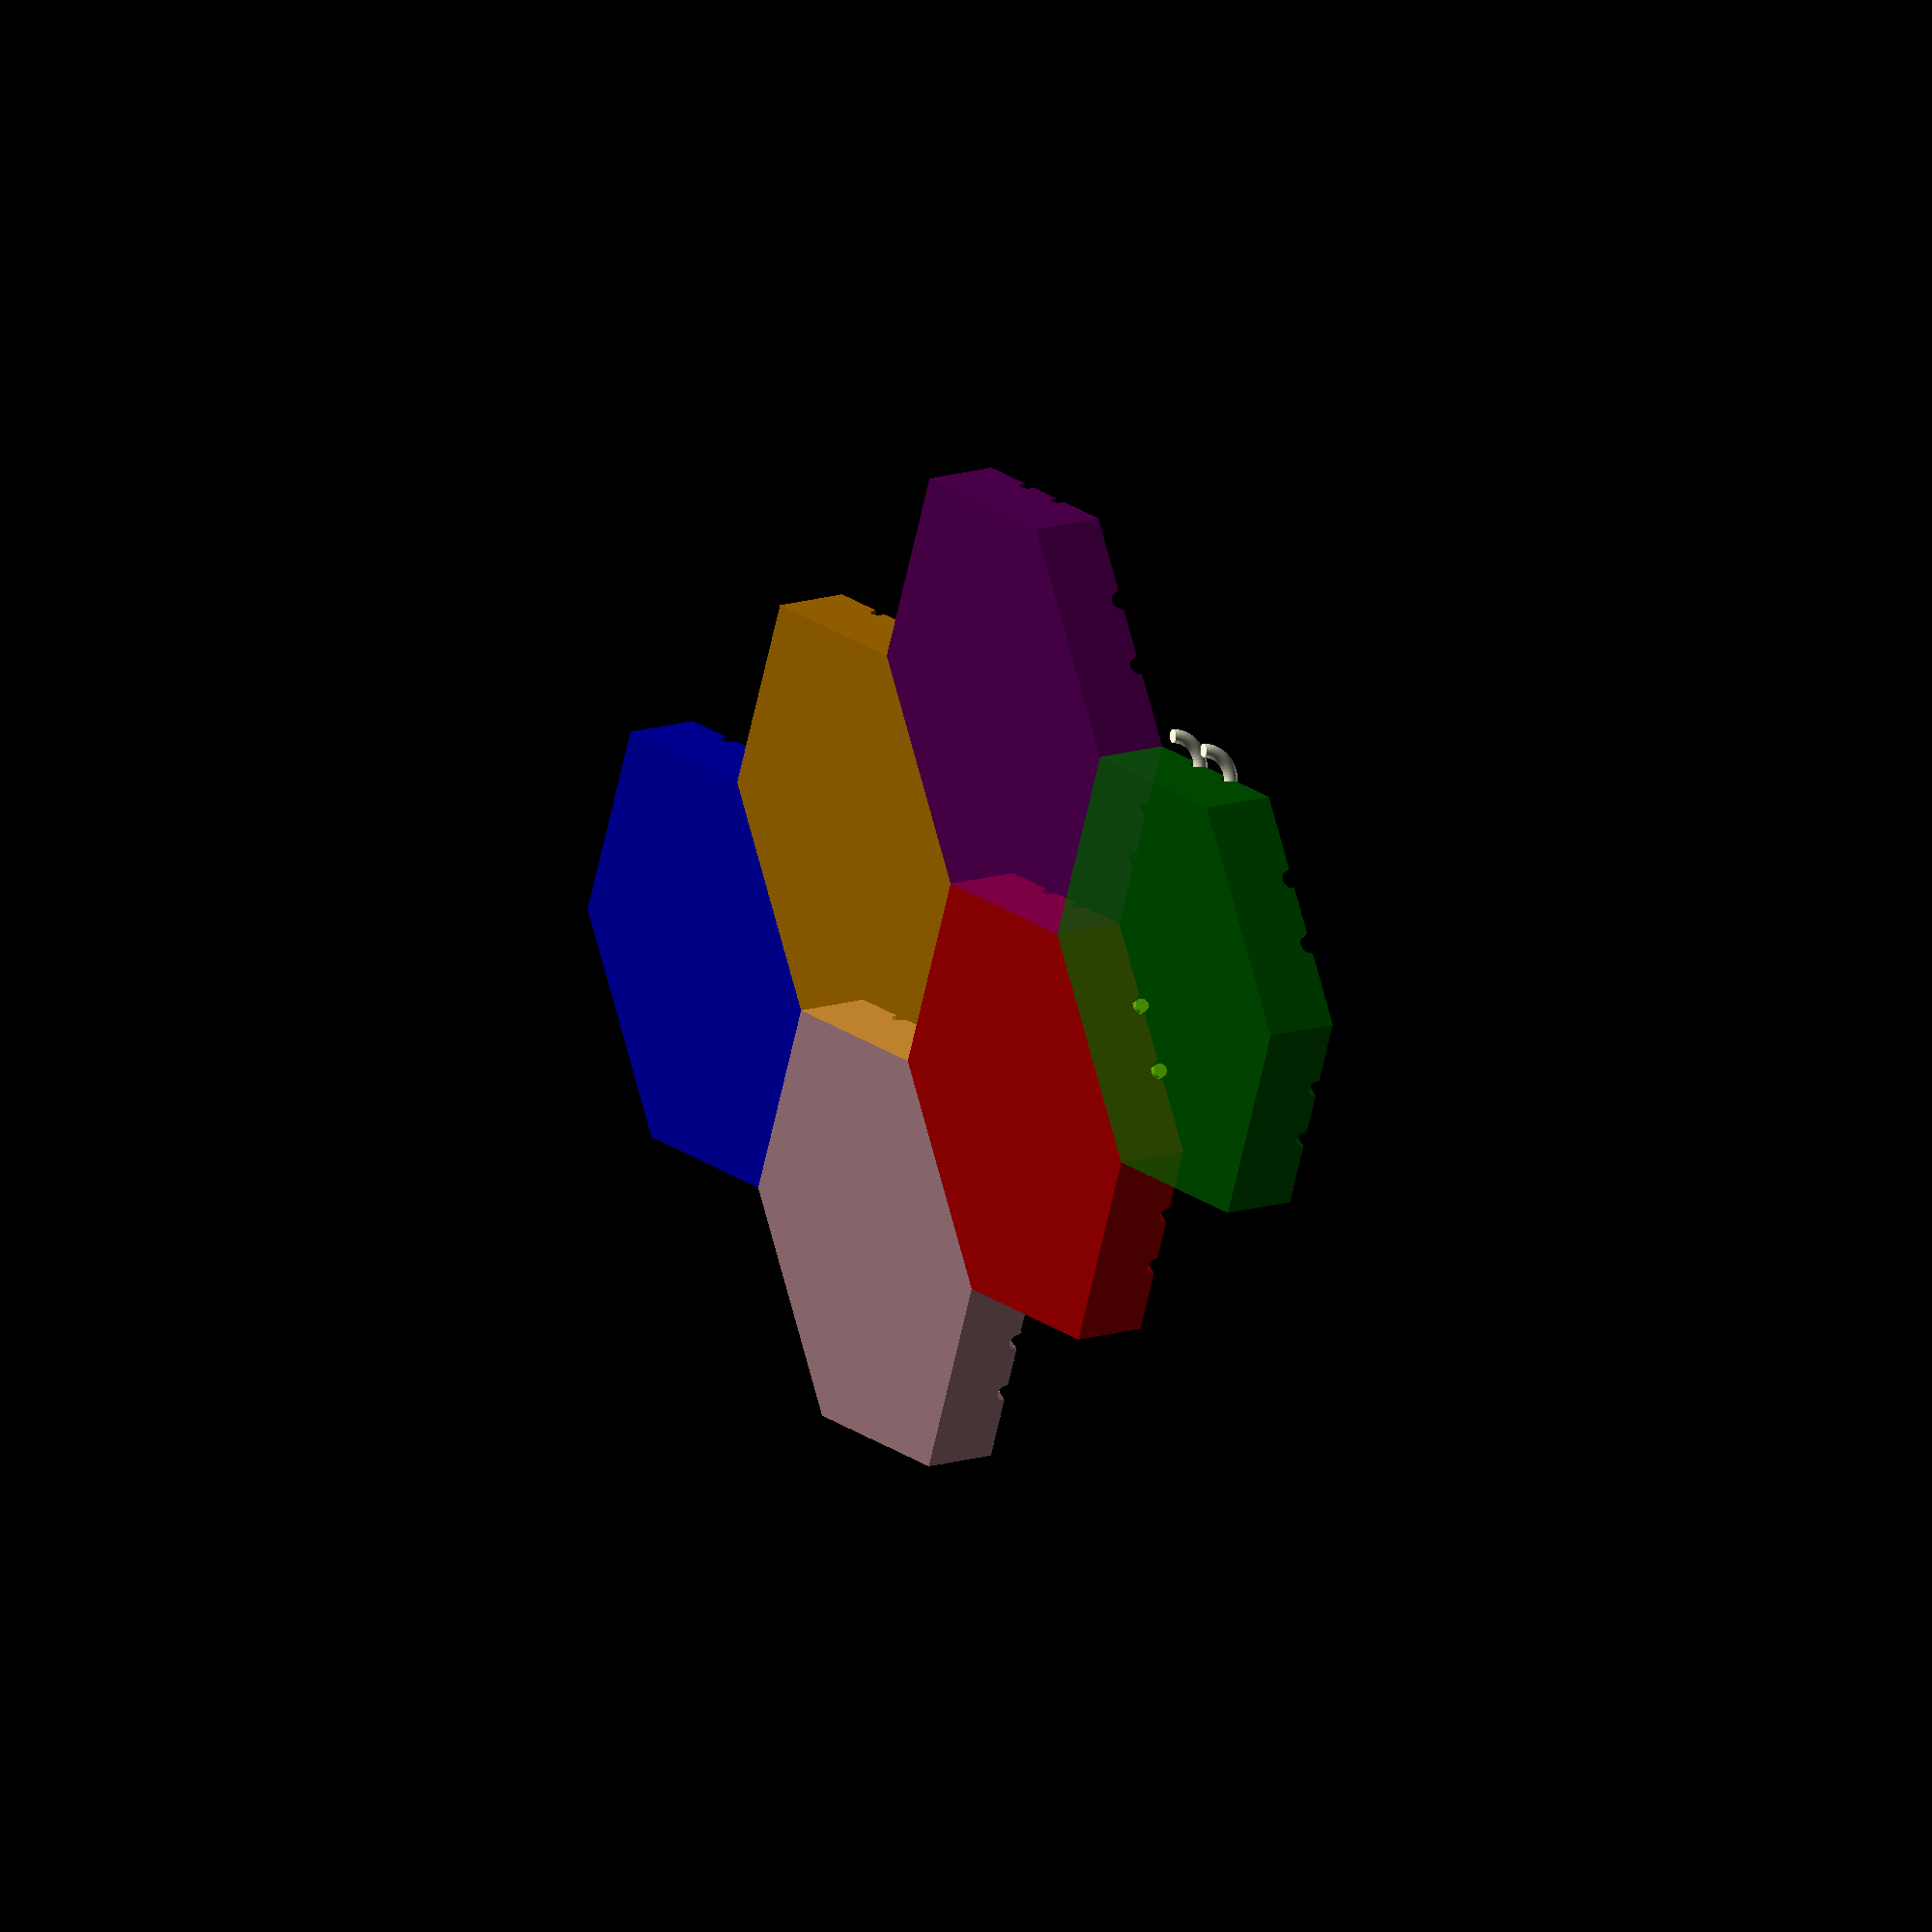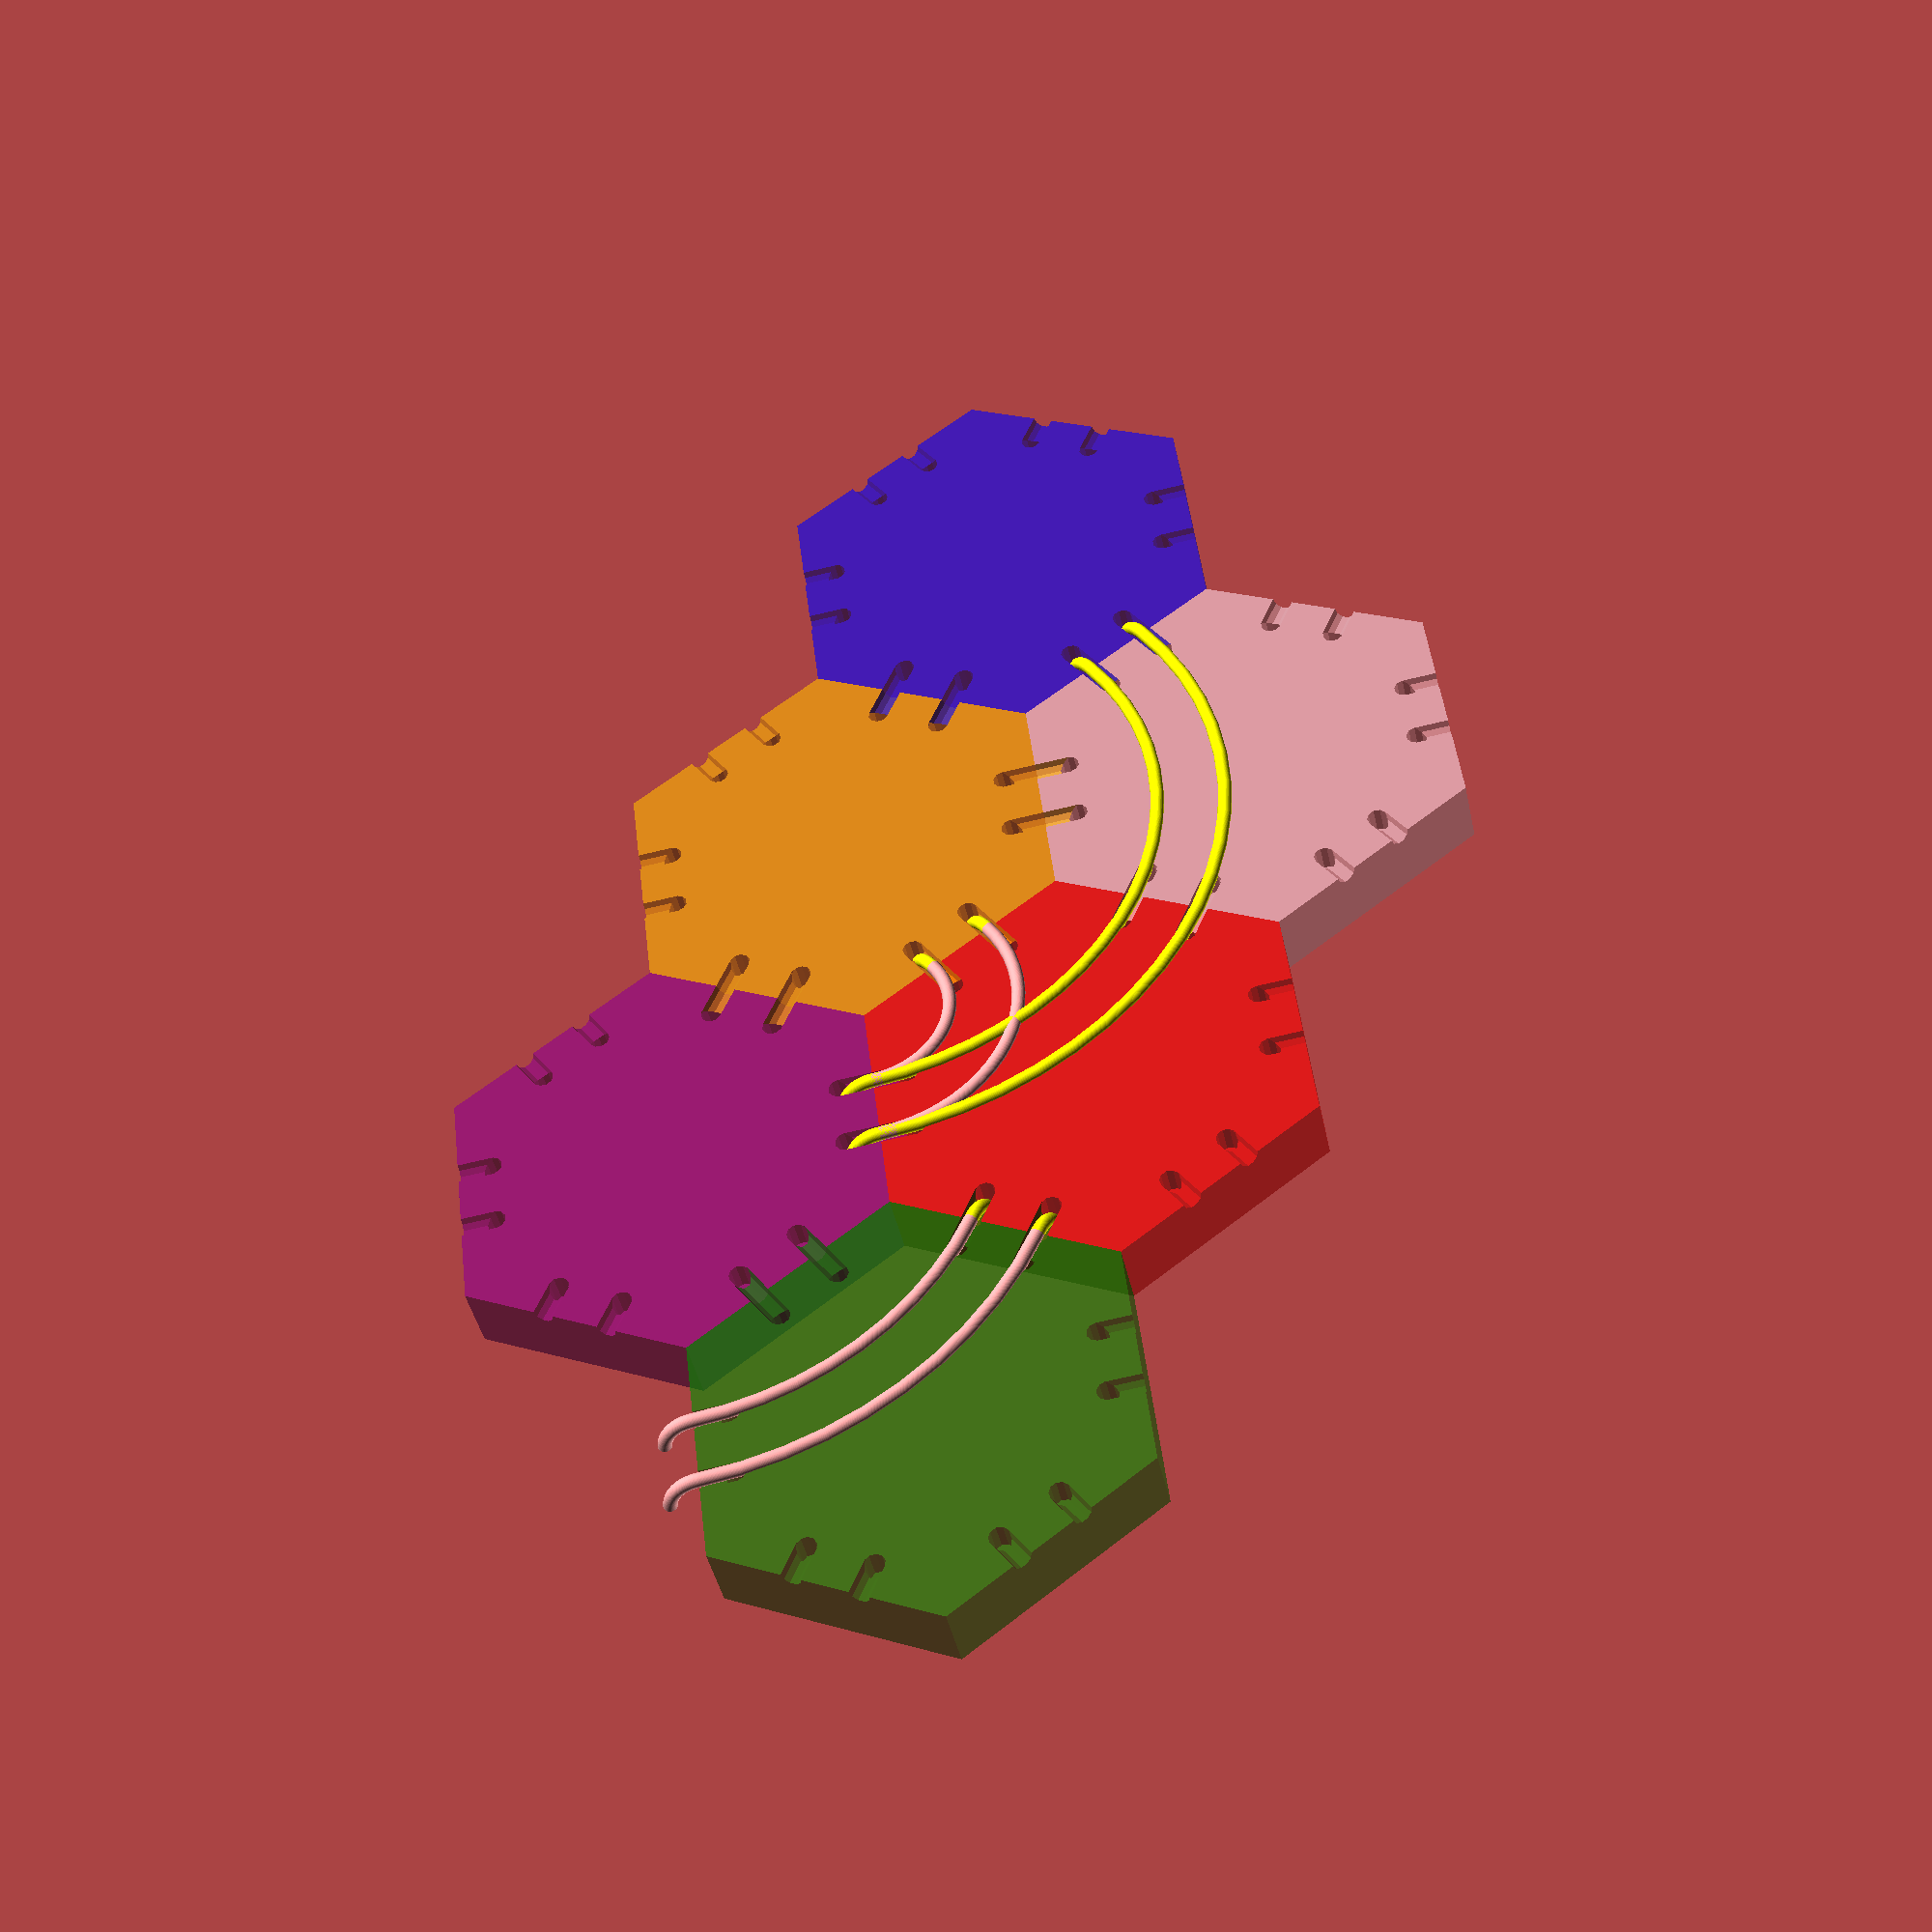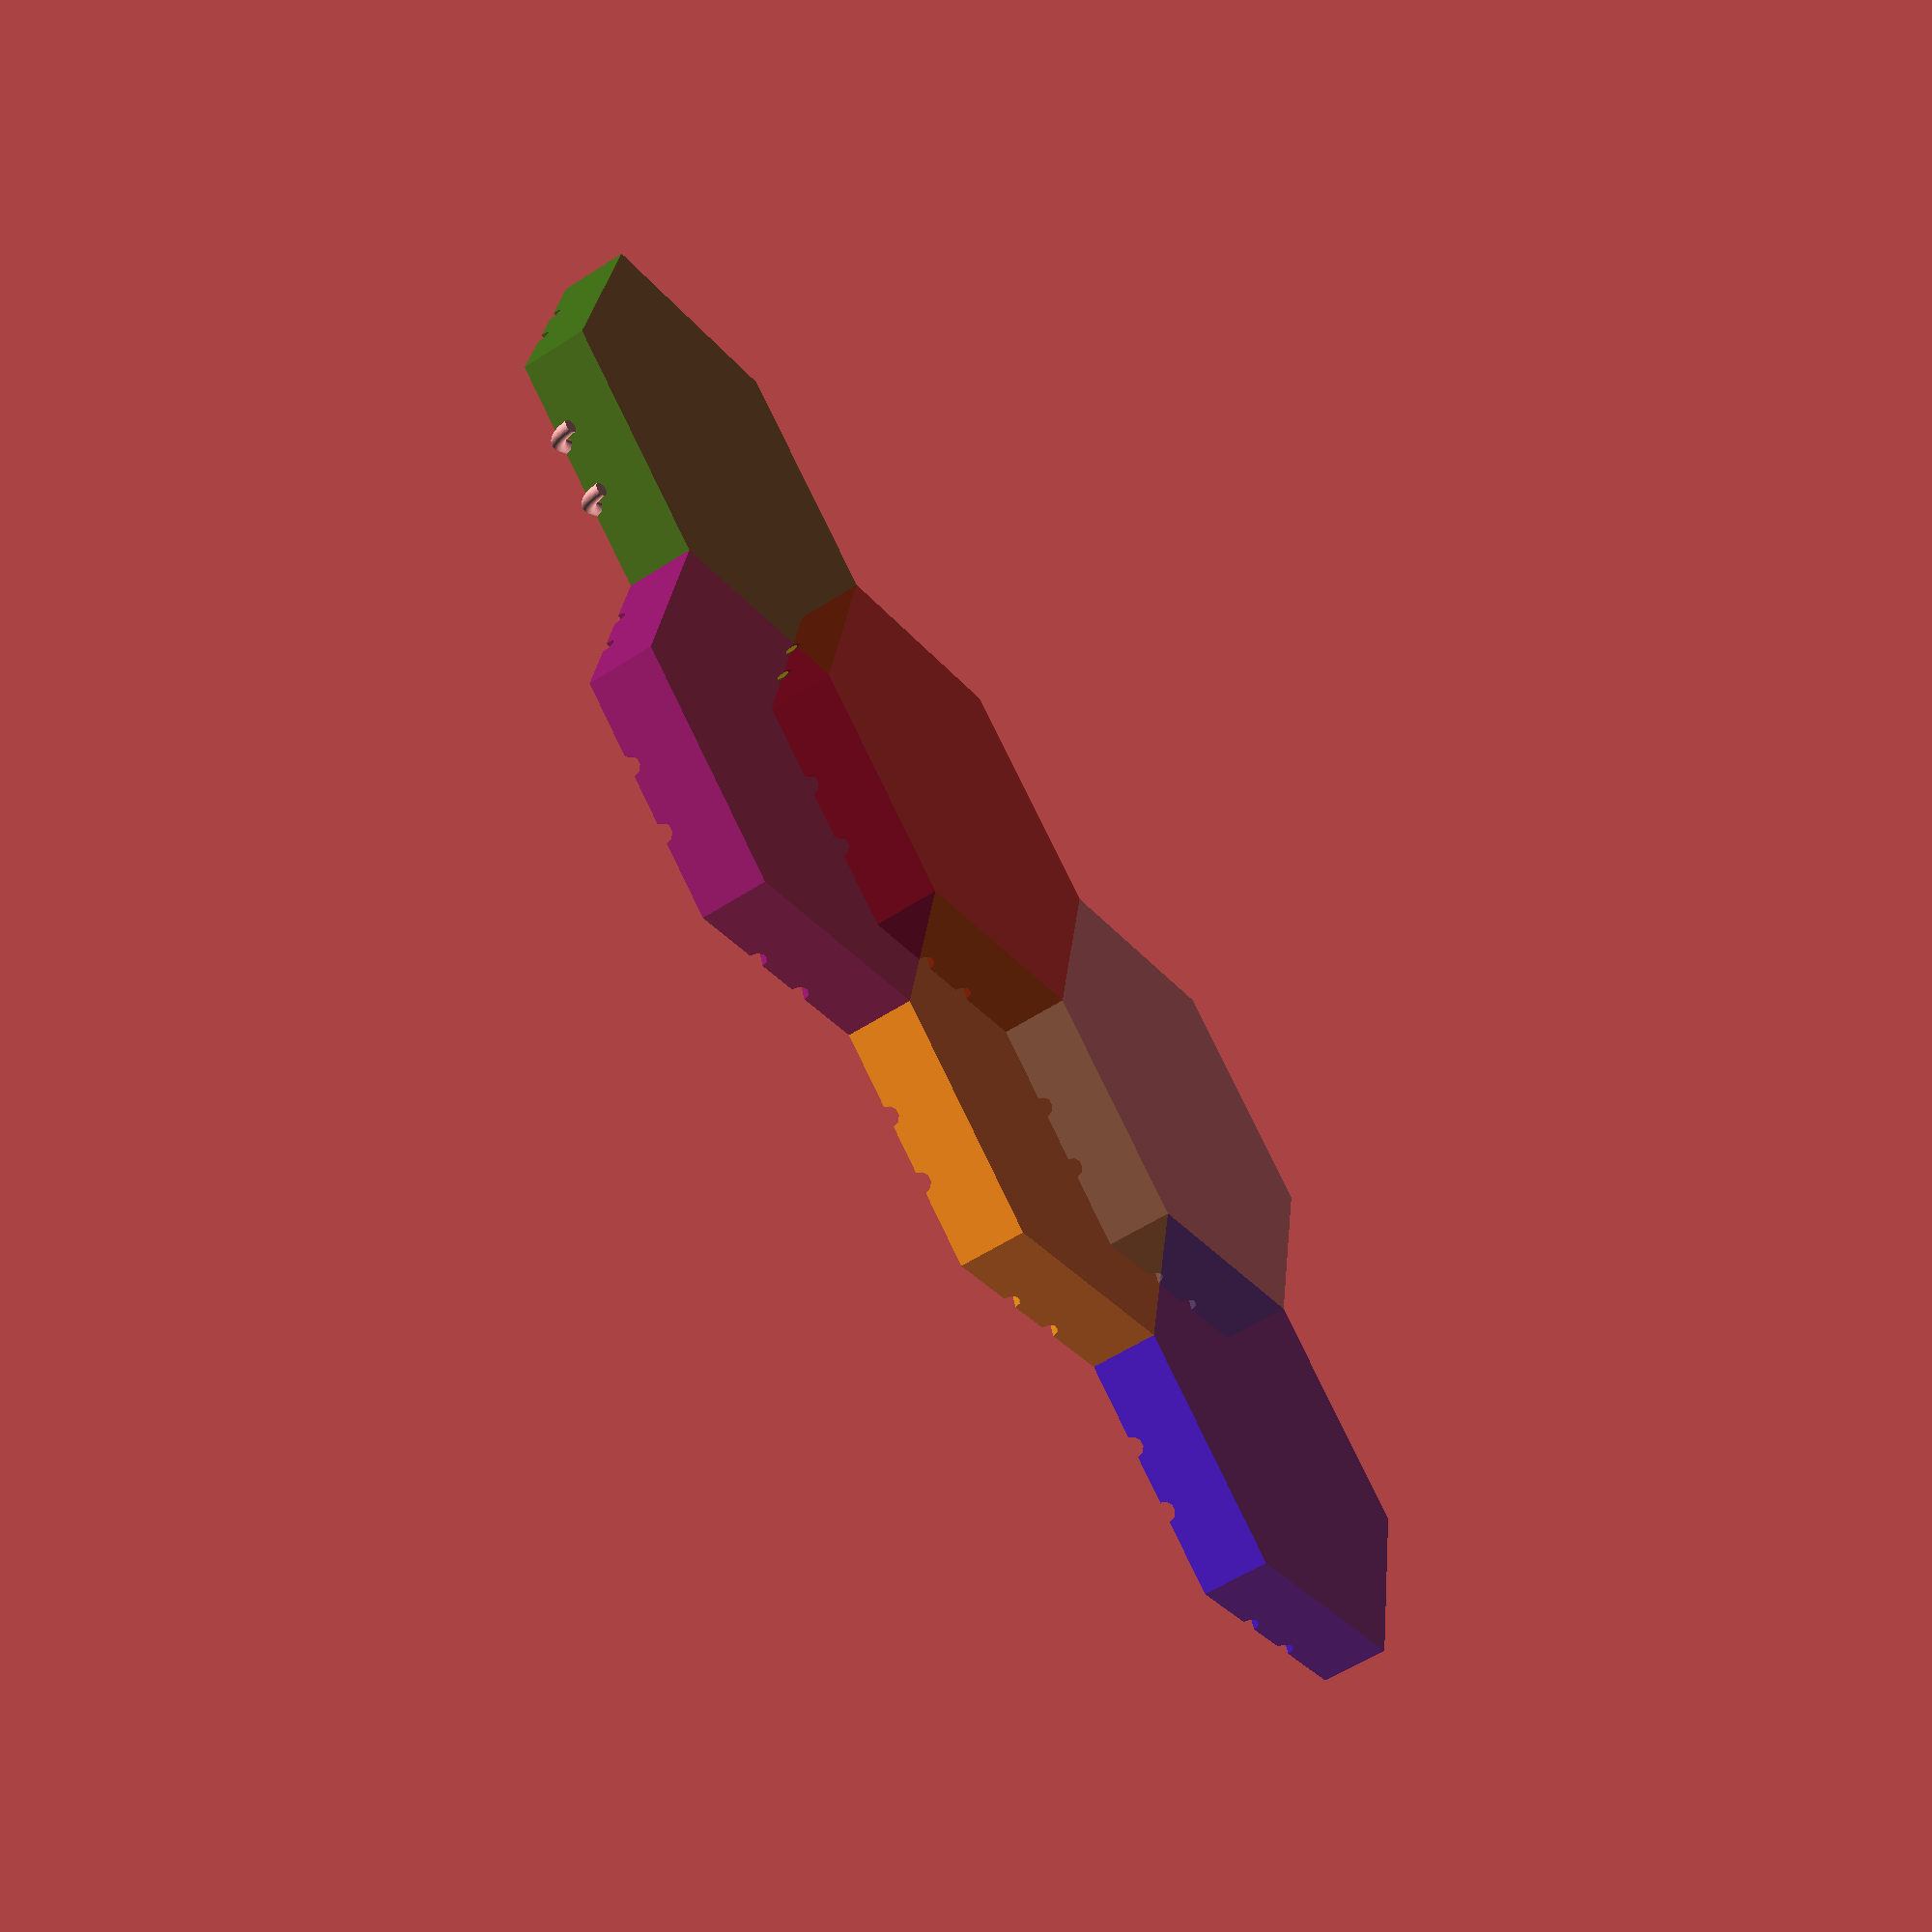
<openscad>

spurweite=10; 
gleisdicke=2;
fluegelbreite=10;
fluegelhoehe=5;
fluegeldicke=1;
schwellenbreite=10;
schwellensafety=6;// Abstand zwischen Hakenansatz und erster Schwelle
rotationangle=80;
hakenrotationradius=5;
sechseckkantenlaenge=35;
sechseckhoehe=2*sqrt(sechseckkantenlaenge*sechseckkantenlaenge-(0.5*sechseckkantenlaenge)*(0.5*sechseckkantenlaenge));
fn=60;
plaettchenhoehe=10;

module prism(w,d,h,extraw=0){
//   polyhedron(
////           points=[[0,0,0], [0,0,h], [w,0,0], [0,d,0], [0,d,h], [w,d,0]],
////           faces=[[0,1,2],[3,4,5],[0,1,4,3],[1,2,5,4],[2,0,3,5]]
//           points=[
//                [0,0,0], [0,0,h], [extraw,0,h], [w,0,0],
//                [0,d,0], [0,d,h], [extraw,d,h], [w,d,0]
//            ],
//           faces=[[0,1,2,3],[4,5,6,7],
//                  [0,1,5,4],[1,2,6,5],[2,3,7,6],[3,4,0,7]]
//           );  
   polyhedron( 
           points=[
                [0,0,0], [0,0,h], [extraw,0,h], [w,0,0],
                [0,d,0], [0,d,h], [extraw,d,h], [w,d,0]
            ],
           faces=[[0,1,2,3],[4,5,6,7],
                  [0,1,5,4],[1,2,6,5],[2,3,7,6],[3,4,0,7]]
           ); 
    cube([w,d,h*.66]);
   }
       

module gleis(laenge, spurweite, extra_schwellen=0){
    schiene(laenge);
    translate([0,spurweite, 0])
    schiene(laenge);
    faecher=1+extra_schwellen; 
    schwellenoffset=(laenge-2*schwellensafety-10)/faecher;
    for (i=[0:faecher]){
        translate([schwellensafety+schwellenoffset*i,0,0])
        schwelle(spurweite);
    }     
//    color("red")
//    translate([laenge-schwellensafety,0,0])
//    schwelle(spurweite);
    fluegel();
//       
    translate([laenge,0,0])//mirrored on y axis, hence safety offset already included
    mirror([1,0,0])
    fluegel();
//     
    translate([0,spurweite,0])
    mirror([0,1,0])
    fluegel();
//    
    translate([laenge,spurweite,0])
    mirror([1,0,0])
    mirror([0,1,0])
    fluegel();
}

module schiene(laenge, radius=gleisdicke/2){
    stange(laenge,radius=radius);
    haken(xoffset=laenge);
    rotatehaken(xoffset=0);
}

module stange(laenge,radius=gleisdicke/2){
    rotate([0,90,0])
    cylinder(r=radius, h=laenge, $fn=fn);     
}


module schwelle(spurweite){
    translate([0,0,gleisdicke/48])
    color("green")
    rotate([-90,0,0])
    cube([schwellenbreite,1,spurweite]);     
}

module haken(xoffset=0){   
    translate([xoffset,0,-5])
    rotate([90,270+rotationangle,0])
    rotate_extrude(convexity = 100, angle=rotationangle, $fn=fn)
    translate([hakenrotationradius, 0, 0])
    circle(r = gleisdicke/2, $fn=fn); 
}

module rotatehaken(xoffset=0){
    translate([xoffset,0,0])
    mirror([1,0,0]){
        haken();
    }
}

module fluegel(){
    color("blue")
    translate([schwellensafety,0,0])
    rotate([30,0,0])    
//    cube([fluegelbreite,fluegelhoehe,1]); 
    prism(10,1,6,extraw=3);
}


module scheibe(){ 
    circle(d=gleisdicke);
}


module doppelscheibe(abstand=spurweite){
    translate([-abstand/2,0,0])
    scheibe();
    translate([abstand/2,0,0])
    scheibe();
}
 
module kurve(winkel=120,scope=1){
    rotate([0,0,270])
    translate([0,.5*spurweite,0])
    haken();
    rotate([0,0,270])
    translate([0,-.5*spurweite,0])
    haken();
    translate([-scope*0.5*sechseckkantenlaenge, 0])
    rotate_extrude(convexity = 10, angle=winkel, $fn=fn)
    translate([scope*.5*sechseckkantenlaenge, 0])
    doppelscheibe();         
}

module loecher(angle=0){     
    translate([-spurweite/2,sechseckhoehe/2-hakenrotationradius,0])
    linear_extrude(height=plaettchenhoehe)
    circle(d=3,$fn=20);
//    translate([-spurweite/2-1.5,sechseckhoehe/2-hakenrotationradius+1,0])    
//    rotate([0,0,0])
//    square([3,3.5]);
    
    translate([+spurweite/2,sechseckhoehe/2-hakenrotationradius,0])
    linear_extrude(height=plaettchenhoehe)
    circle(d=3,$fn=20); 
//    translate([spurweite/2-1.5,sechseckhoehe/2-hakenrotationradius+1,0])    
//    rotate([0,0,0])
//    square([3,3.5]);
    
}module hakenfill(angle=0){          
    rotate([0,0,30]) 
    translate([sechseckhoehe/2,spurweite/2,0])
    rotate([0,0,180])
    color("yellow")
    haken();
    rotate([0,0,30]) 
    translate([sechseckhoehe/2,-spurweite/2,0])
    rotate([0,0,180])    
    color("yellow")
    haken();
}

module canal(){//broken
    translate([-spurweite/2,sechseckhoehe/2,0])  
    rotate ([90,0,0]) cylinder (h = 10.5, r=1.5, center = true, $fn=10);
    translate([-spurweite/2,sechseckhoehe/2-hakenrotationradius,0])  
    rotate ([0,0,0]) cylinder (h = 8, r=1.5, center = true, $fn=10);
    
    translate([+spurweite/2,sechseckhoehe/2,0])  
    rotate ([90,0,0]) cylinder (h = 10.5, r=1.5, center = true, $fn=10);
    translate([+spurweite/2,sechseckhoehe/2-hakenrotationradius,0])  
    rotate ([0,0,0]) cylinder (h = 8, r=1.5, center = true, $fn=10);
      
}

module canals(){
    for(i=[0:5]){
        rotate([0,0,60*i]) 
        canal();
    }    
}

module lochset(){
    for(i=[0:5]){
        rotate([0,0,60*i]) 
        loecher();
    }
}

module hakenfillset(positionen=[0,1,2,3,4,5]){
    for(i=positionen){
        rotate([0,0,60*i]) 
        hakenfill();
    }
}

module plaettchen(color="yellow",kantenlaenge=sechseckkantenlaenge,hakenpositionen=[0,1,2,3,4,5]){     
    color(color,0.6)  
    difference() {
    translate([0,0,-plaettchenhoehe])
    linear_extrude(height=plaettchenhoehe)
    circle($fn=6,r=sechseckkantenlaenge);
    canals();    
    } 
//    color(color,0.8)  
    hakenfillset(positionen=hakenpositionen);  
//    hakenfillset();  
}

 
translate([1.5*sechseckkantenlaenge,sechseckhoehe*.5])
plaettchen(color="red",hakenpositionen=[5]);

translate([1.5*sechseckkantenlaenge,-sechseckhoehe*.5])
plaettchen(color="purple",hakenpositionen=[1]);

translate([3*sechseckkantenlaenge,0])
plaettchen(color="green",hakenpositionen=[]);

translate([0,sechseckhoehe])
plaettchen(color="pink",hakenpositionen=[]);

translate([0,0])
plaettchen(color="orange",hakenpositionen=[0]);


translate([-1.5*sechseckkantenlaenge,sechseckhoehe*.5])
plaettchen(color="blue",hakenpositionen=[0]);

//good
//gleis(70,spurweite,extra_schwellen=2);

translate([sechseckkantenlaenge*1.5,0])
kurve(120); 
translate([sechseckkantenlaenge*3,-sechseckhoehe/2])
kurve(60,scope=3); 
color("yellow")
translate([sechseckkantenlaenge*1.5,0])
kurve(120,scope=3); 
 


</openscad>
<views>
elev=159.3 azim=6.5 roll=296.3 proj=o view=solid
elev=221.6 azim=263.3 roll=168.4 proj=p view=solid
elev=236.1 azim=140.5 roll=55.7 proj=p view=solid
</views>
